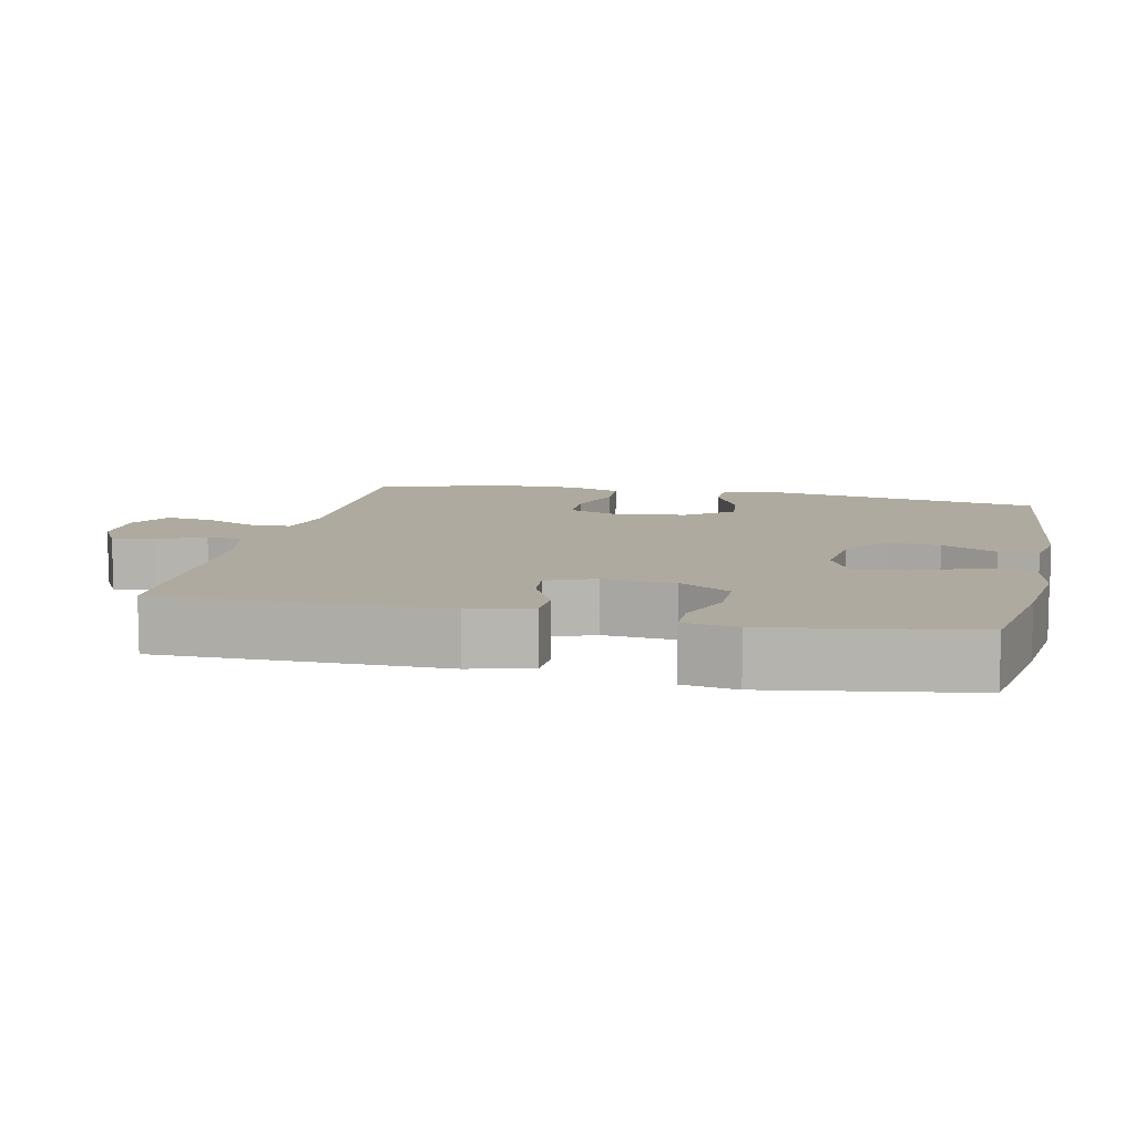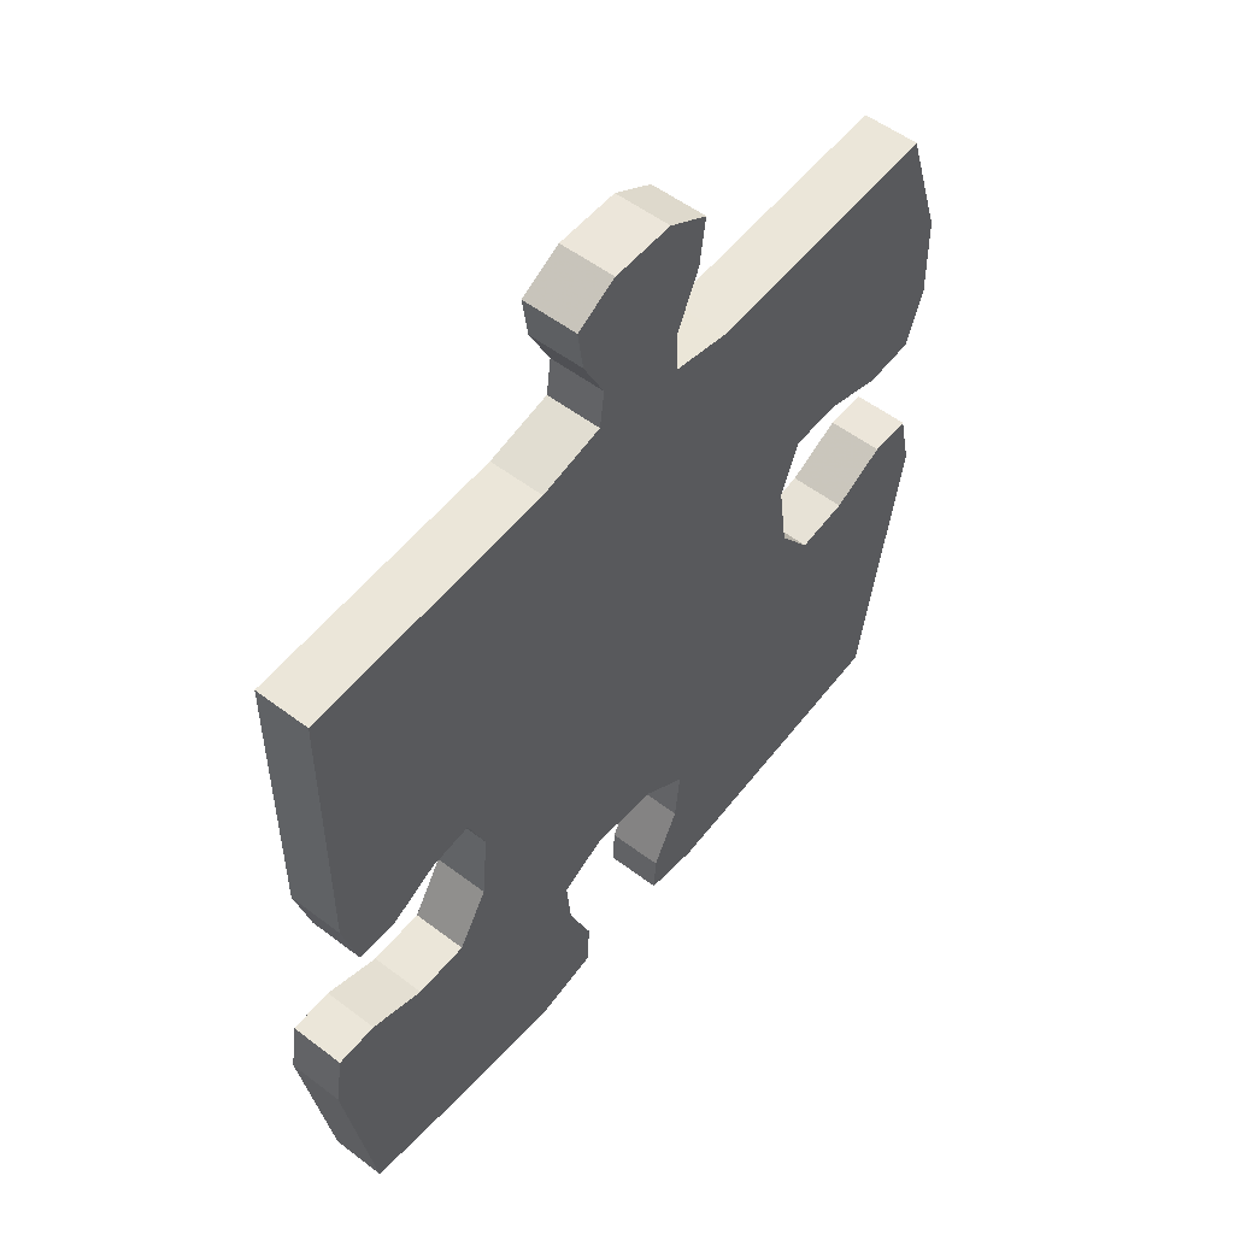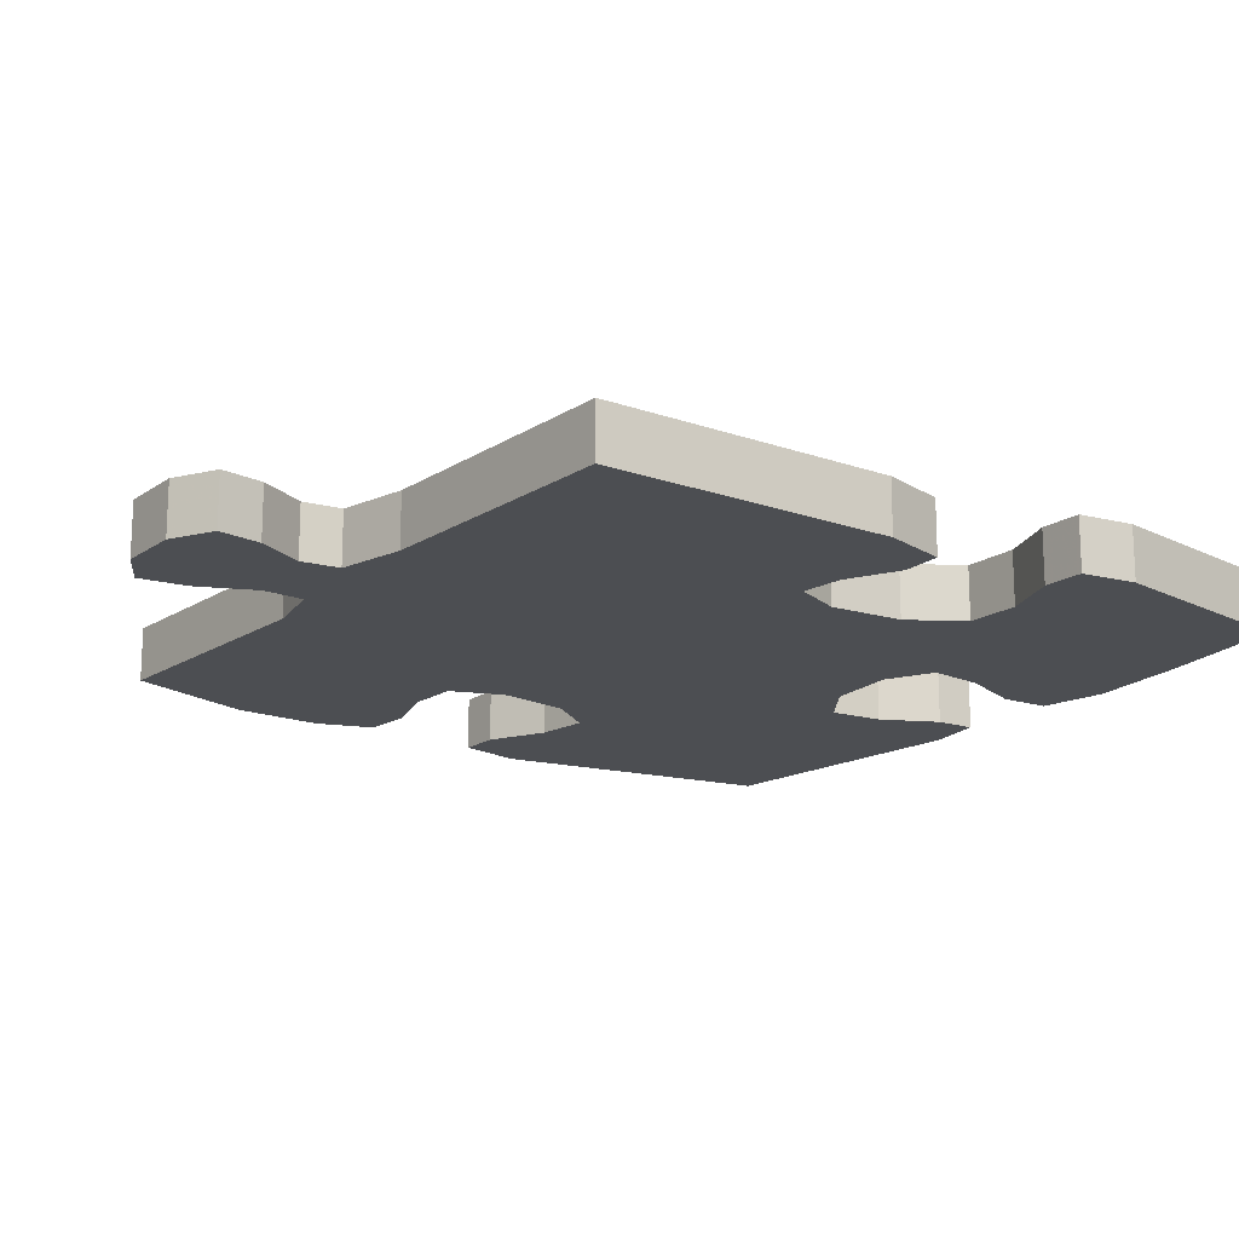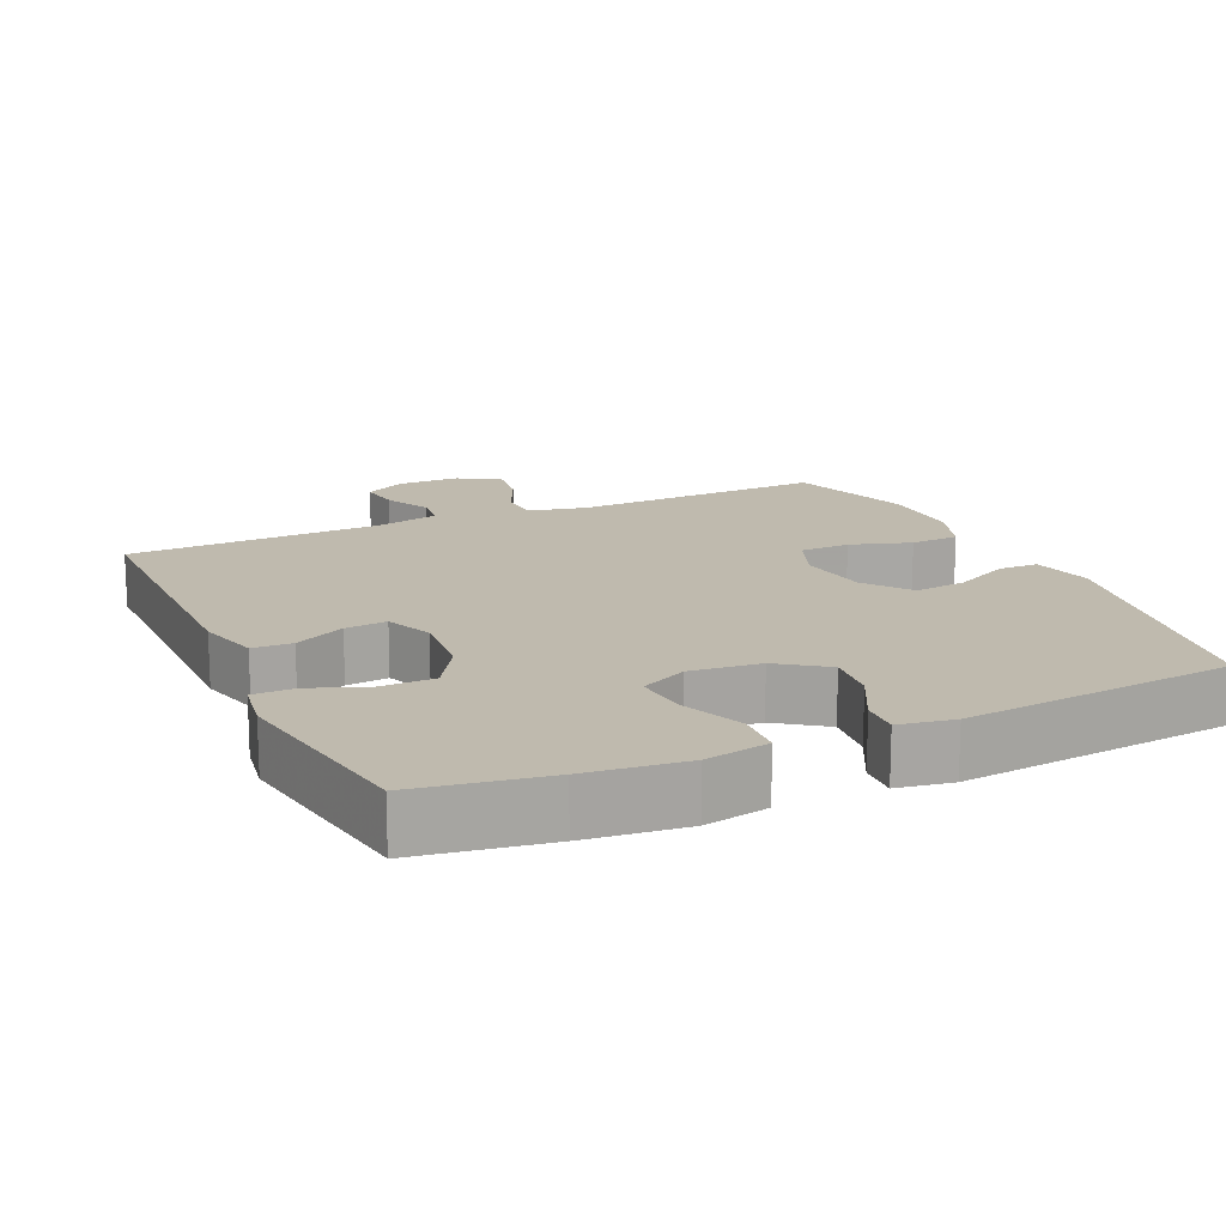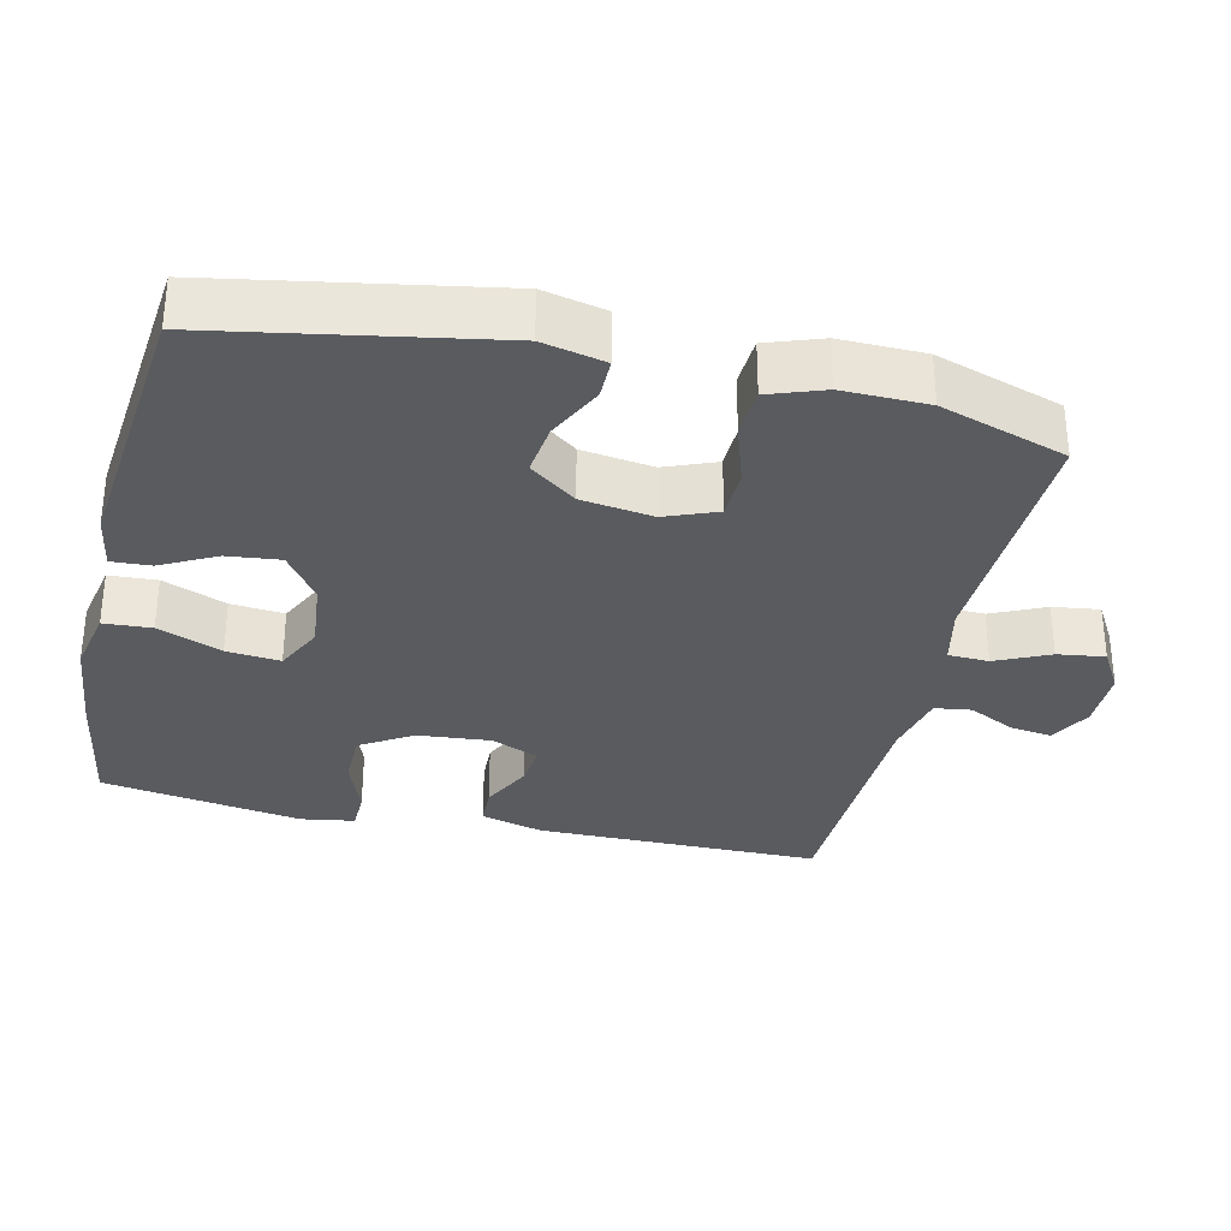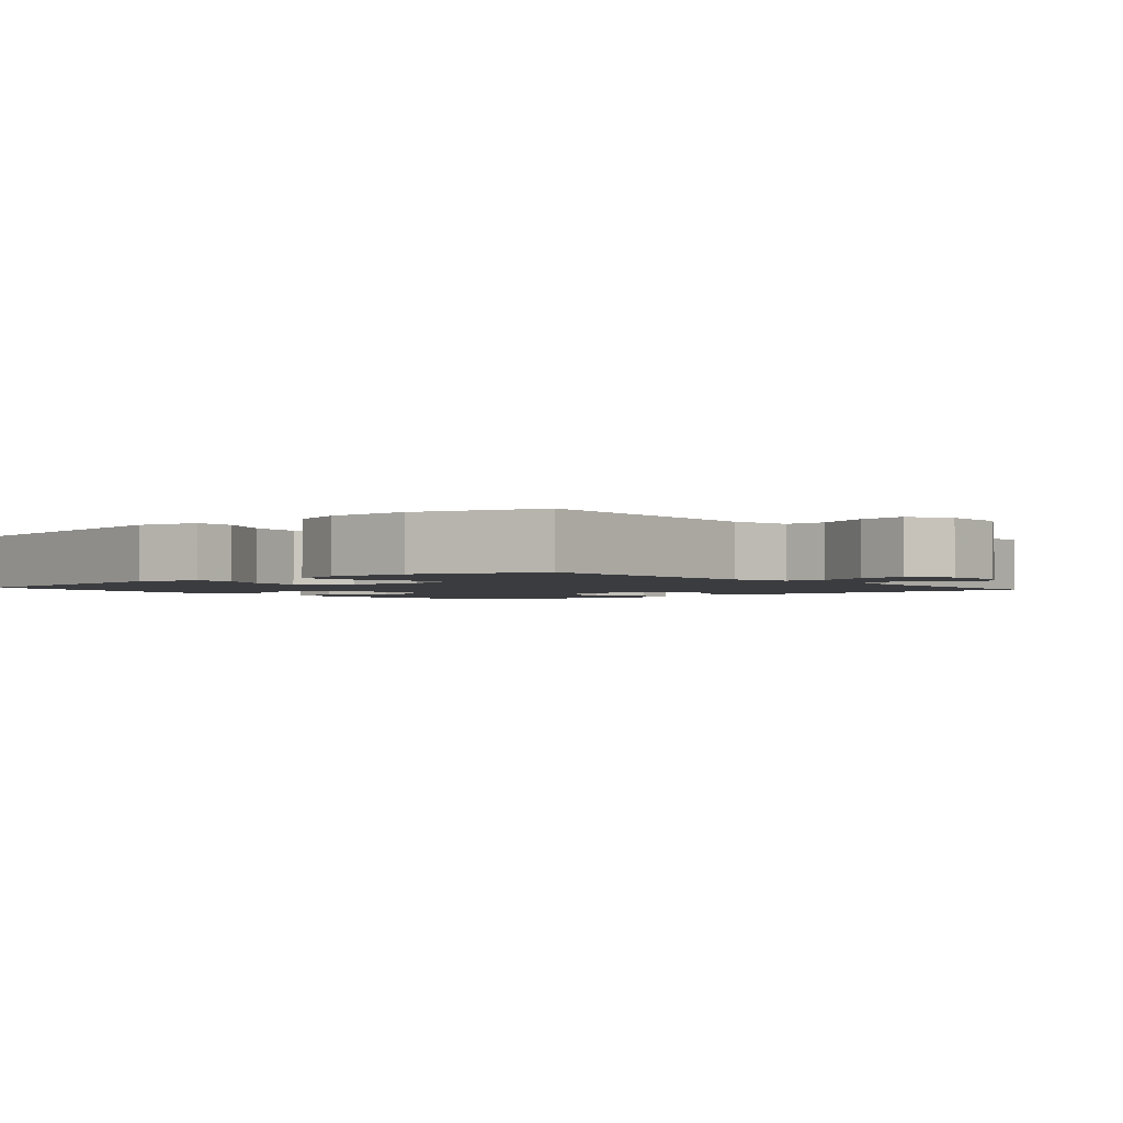
<metadata>
{"format":"obj","ext":"obj","renderer":"f3d","projection":"perspective","resolution":1024,"background":"white","views":[{"elev":9.4,"azim":102.4,"up":"+Y"},{"elev":54.3,"azim":128.8,"up":"+Z"},{"elev":-16.8,"azim":53.8,"up":"+Y"},{"elev":15.8,"azim":155.5,"up":"+Y"},{"elev":-32.4,"azim":-103.0,"up":"+Y"},{"elev":-2.1,"azim":-49.7,"up":"+Y"}]}
</metadata>
<code>
v 0.5 0.07 0.5
v 0.502 0.07 0.107
v 0.479 0.07 0.021
v 0.424 0.07 0.019
v 0.354 0.07 0.054
v 0.296 0.07 0.06
v 0.269 0.07 -0.006
v 0.278 0.07 -0.106
v 0.322 0.07 -0.177
v 0.396 0.07 -0.178
v 0.475 0.07 -0.148
v 0.532 0.07 -0.149
v 0.544 0.07 -0.223
v 0.5 0.07 -0.5
v 0.32 0.07 -0.529
v 0.182 0.07 -0.544
v 0.093 0.07 -0.526
v 0.089 0.07 -0.46
v 0.124 0.07 -0.372
v 0.131 0.07 -0.298
v 0.066 0.07 -0.266
v -0.031 0.07 -0.276
v -0.097 0.07 -0.323
v -0.089 0.07 -0.396
v -0.05 0.07 -0.472
v -0.047 0.07 -0.526
v -0.123 0.07 -0.539
v -0.5 0.07 -0.5
v -0.568 0.07 -0.119
v -0.549 0.07 -0.033
v -0.493 0.07 -0.033
v -0.416 0.07 -0.071
v -0.344 0.07 -0.08
v -0.296 0.07 -0.016
v -0.282 0.07 0.083
v -0.31 0.07 0.154
v -0.379 0.07 0.156
v -0.463 0.07 0.129
v -0.531 0.07 0.133
v -0.558 0.07 0.209
v -0.556 0.07 0.326
v -0.5 0.07 0.5
v -0.151 0.07 0.488
v -0.069 0.07 0.506
v -0.067 0.07 0.562
v -0.101 0.07 0.636
v -0.11 0.07 0.701
v -0.052 0.07 0.735
v 0.034 0.07 0.735
v 0.092 0.07 0.704
v 0.084 0.07 0.646
v 0.052 0.07 0.582
v 0.059 0.07 0.531
v 0.15 0.07 0.511
v 0.5 0 0.5
v 0.502 0 0.107
v 0.479 0 0.021
v 0.424 0 0.019
v 0.354 0 0.054
v 0.296 0 0.06
v 0.269 0 -0.006
v 0.278 0 -0.106
v 0.322 0 -0.177
v 0.396 0 -0.178
v 0.475 0 -0.148
v 0.532 0 -0.149
v 0.544 0 -0.223
v 0.5 0 -0.5
v 0.32 0 -0.529
v 0.182 0 -0.544
v 0.093 0 -0.526
v 0.089 0 -0.46
v 0.124 0 -0.372
v 0.131 0 -0.298
v 0.066 0 -0.266
v -0.031 0 -0.276
v -0.097 0 -0.323
v -0.089 0 -0.396
v -0.05 0 -0.472
v -0.047 0 -0.526
v -0.123 0 -0.539
v -0.5 0 -0.5
v -0.568 0 -0.119
v -0.549 0 -0.033
v -0.493 0 -0.033
v -0.416 0 -0.071
v -0.344 0 -0.08
v -0.296 0 -0.016
v -0.282 0 0.083
v -0.31 0 0.154
v -0.379 0 0.156
v -0.463 0 0.129
v -0.531 0 0.133
v -0.558 0 0.209
v -0.556 0 0.326
v -0.5 0 0.5
v -0.151 0 0.488
v -0.069 0 0.506
v -0.067 0 0.562
v -0.101 0 0.636
v -0.11 0 0.701
v -0.052 0 0.735
v 0.034 0 0.735
v 0.092 0 0.704
v 0.084 0 0.646
v 0.052 0 0.582
v 0.059 0 0.531
v 0.15 0 0.511
f 50 51 52
f 49 50 52
f 48 49 52
f 47 48 52
f 46 47 52
f 45 46 52
f 44 45 52 53
f 43 44 53 54
f 41 42 43
f 40 41 43
f 39 40 43
f 38 39 43
f 37 38 43
f 43 54 1
f 37 43 1
f 36 37 1
f 30 31 32
f 29 30 32
f 28 29 32
f 27 28 32
f 26 27 32
f 25 26 32
f 24 25 32
f 23 24 32 33
f 22 23 33 34
f 17 18 19
f 16 17 19
f 15 16 19
f 14 15 19
f 13 14 19
f 12 13 19
f 11 12 19
f 10 11 19
f 9 10 19 20
f 8 9 20 21
f 3 4 5
f 2 3 5
f 1 2 5
f 1 5 6
f 35 36 1 6
f 22 34 35
f 21 22 35
f 8 21 35
f 7 8 35
f 6 7 35
f 106 105 104
f 106 104 103
f 106 103 102
f 106 102 101
f 106 101 100
f 106 100 99
f 107 106 99 98
f 108 107 98 97
f 97 96 95
f 97 95 94
f 97 94 93
f 97 93 92
f 97 92 91
f 55 108 97
f 55 97 91
f 55 91 90
f 86 85 84
f 86 84 83
f 86 83 82
f 86 82 81
f 86 81 80
f 86 80 79
f 86 79 78
f 87 86 78 77
f 88 87 77 76
f 73 72 71
f 73 71 70
f 73 70 69
f 73 69 68
f 73 68 67
f 73 67 66
f 73 66 65
f 73 65 64
f 74 73 64 63
f 75 74 63 62
f 59 58 57
f 59 57 56
f 59 56 55
f 60 59 55
f 60 55 90 89
f 89 88 76
f 89 76 75
f 89 75 62
f 89 62 61
f 89 61 60
f 1 55 56 2
f 2 56 57 3
f 3 57 58 4
f 4 58 59 5
f 5 59 60 6
f 6 60 61 7
f 7 61 62 8
f 8 62 63 9
f 9 63 64 10
f 10 64 65 11
f 11 65 66 12
f 12 66 67 13
f 13 67 68 14
f 14 68 69 15
f 15 69 70 16
f 16 70 71 17
f 17 71 72 18
f 18 72 73 19
f 19 73 74 20
f 20 74 75 21
f 21 75 76 22
f 22 76 77 23
f 23 77 78 24
f 24 78 79 25
f 25 79 80 26
f 26 80 81 27
f 27 81 82 28
f 28 82 83 29
f 29 83 84 30
f 30 84 85 31
f 31 85 86 32
f 32 86 87 33
f 33 87 88 34
f 34 88 89 35
f 35 89 90 36
f 36 90 91 37
f 37 91 92 38
f 38 92 93 39
f 39 93 94 40
f 40 94 95 41
f 41 95 96 42
f 42 96 97 43
f 43 97 98 44
f 44 98 99 45
f 45 99 100 46
f 46 100 101 47
f 47 101 102 48
f 48 102 103 49
f 49 103 104 50
f 50 104 105 51
f 51 105 106 52
f 52 106 107 53
f 53 107 108 54
f 54 108 55 1

</code>
